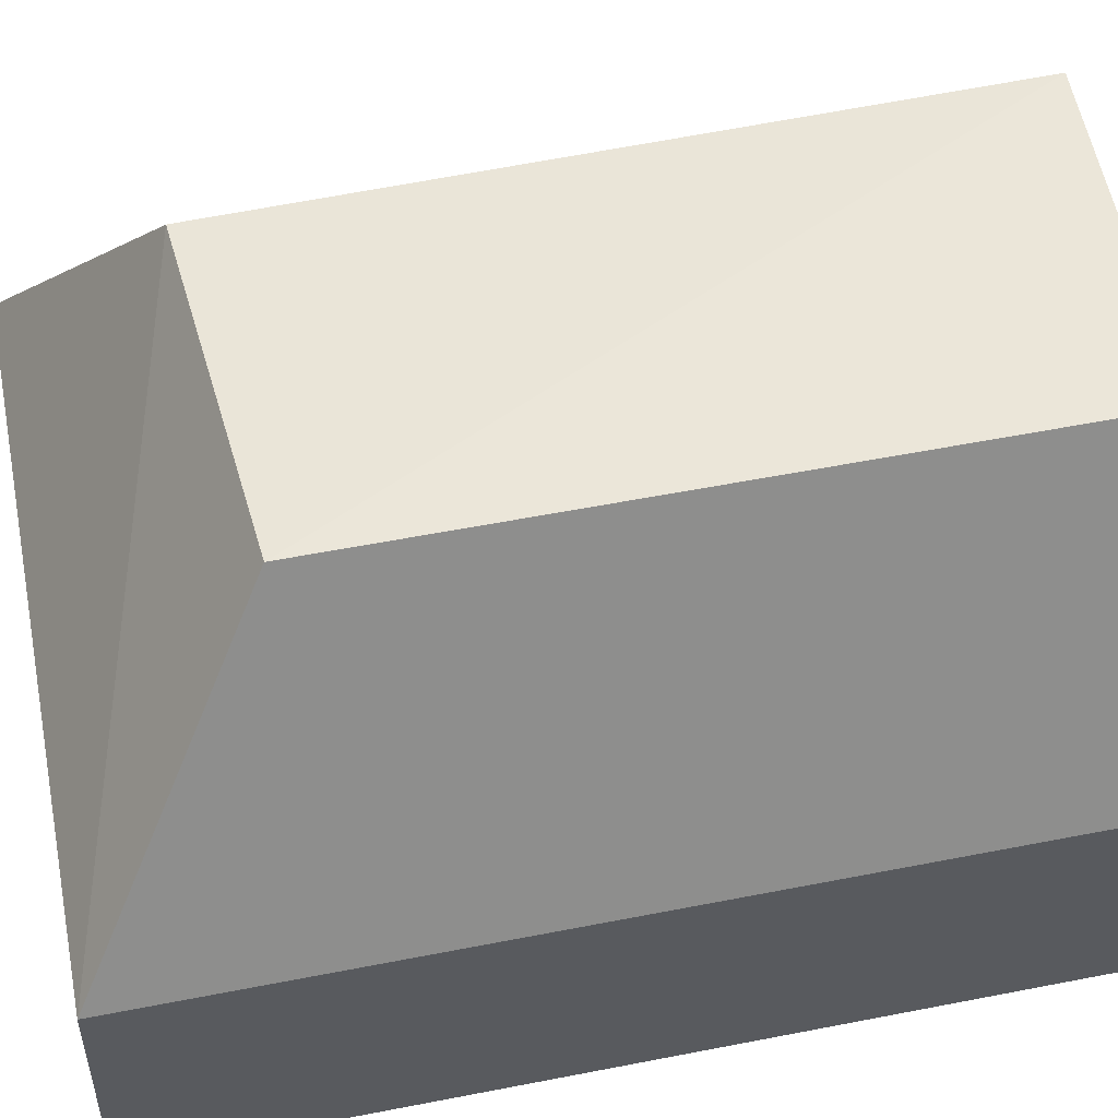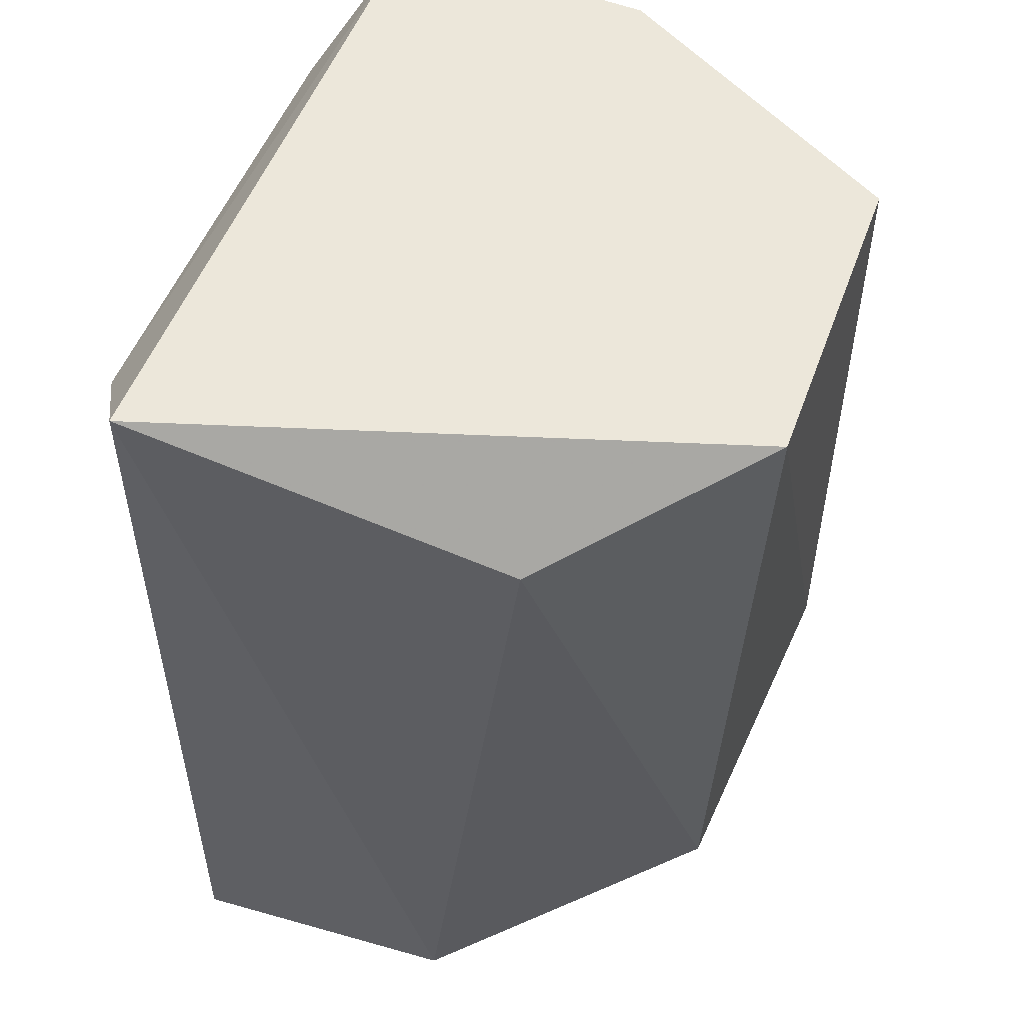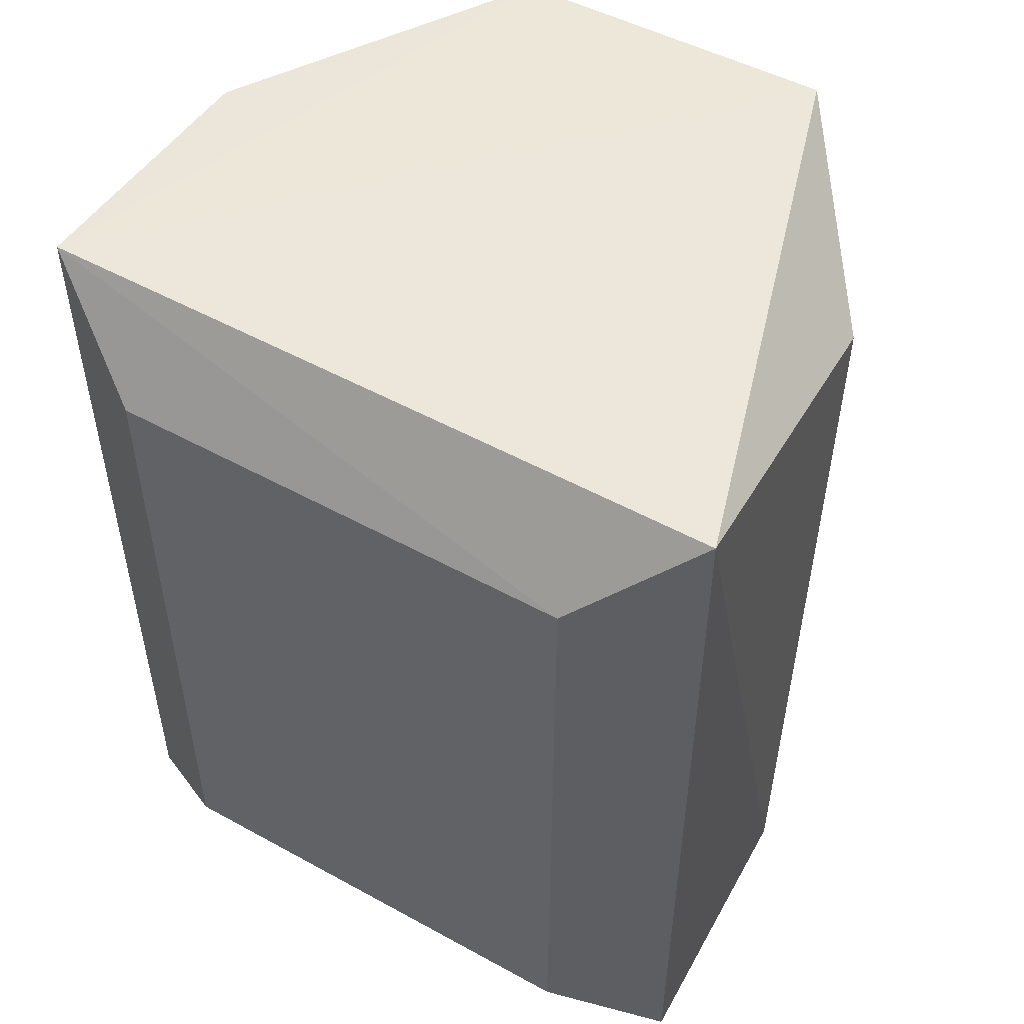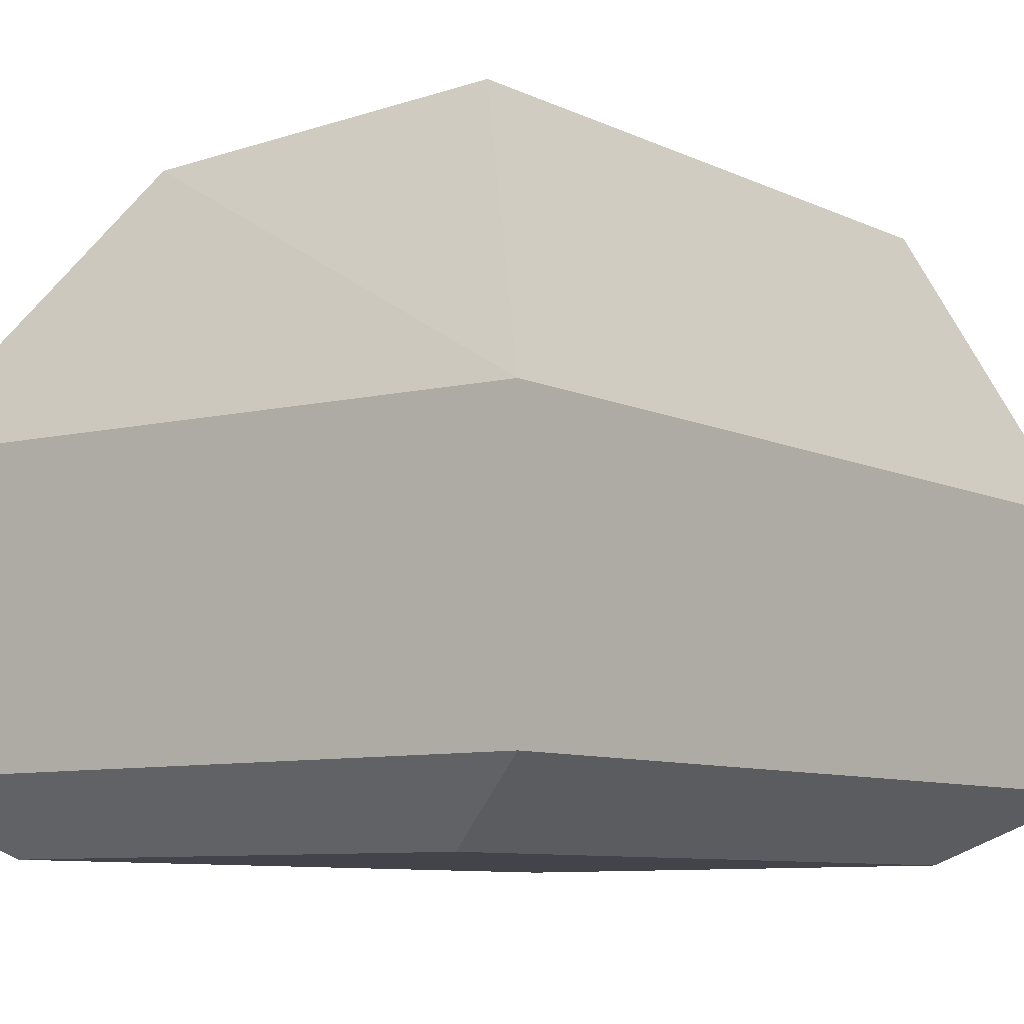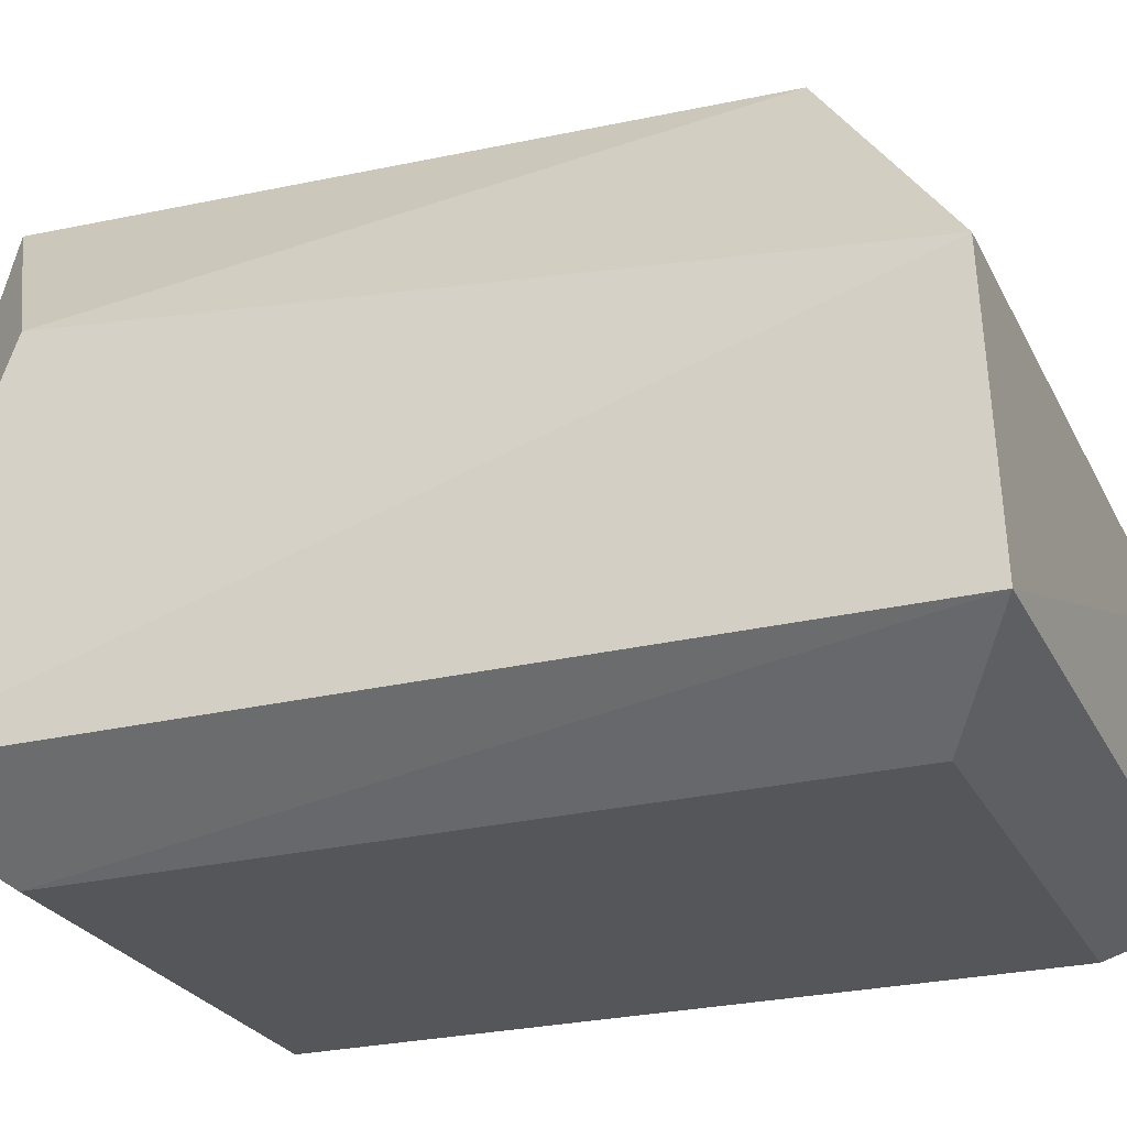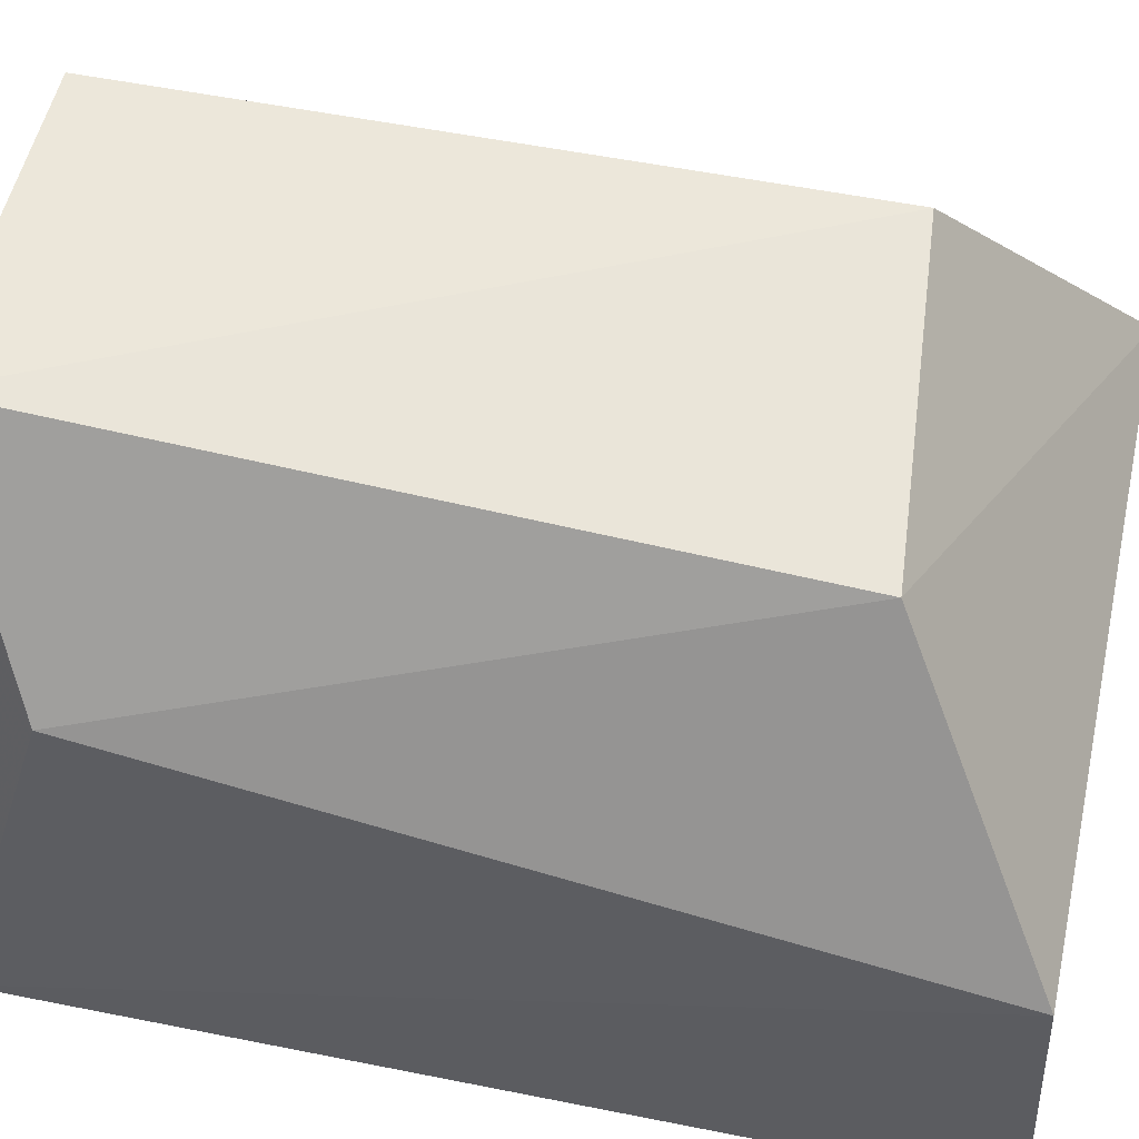
<metadata>
{"format":"obj","ext":"obj","renderer":"f3d","projection":"perspective","resolution":1024,"background":"white","views":[{"elev":56.7,"azim":-101.5,"up":"+Y"},{"elev":52.6,"azim":110.3,"up":"+Z"},{"elev":51.6,"azim":30.8,"up":"+Z"},{"elev":-8.3,"azim":-142.4,"up":"+Y"},{"elev":-25.5,"azim":111.2,"up":"+Y"},{"elev":54.4,"azim":102.0,"up":"+Y"}]}
</metadata>
<code>
g Generated convex submesh 1
v 0.1528 0.3459 -0.2271
v -0.2984 0.1085 0.3904
v -0.3031 -0.1205 0.3964
v 0.3004 -0.1207 0.3968
v -0.3031 -0.1205 -0.3757
v 0.3004 -0.1207 -0.3761
v 0.1419 0.3715 0.3927
v -0.1434 0.3688 -0.2026
v 0.2915 0.12 -0.3647
v 0.2032 -0.1803 0.3114
v -0.2984 0.1085 -0.3697
v -0.1434 0.3688 0.389
v -0.2046 -0.1783 -0.3124
v 0.2691 0.2025 0.3045
v 0.2018 -0.1785 -0.3126
v -0.2046 -0.1783 0.3092
g Generated convex submesh 1_0
f 16 13 10
f 7 3 4
f 8 7 1
f 9 4 6
f 10 4 3
f 10 6 4
f 11 3 2
f 11 5 3
f 11 6 5
f 11 8 1
f 11 9 6
f 11 1 9
f 12 2 3
f 12 3 7
f 12 7 8
f 12 11 2
f 12 8 11
f 13 3 5
f 13 5 6
f 14 1 7
f 14 7 4
f 14 4 9
f 14 9 1
f 15 6 10
f 15 13 6
f 15 10 13
f 16 10 3
f 16 3 13

</code>
